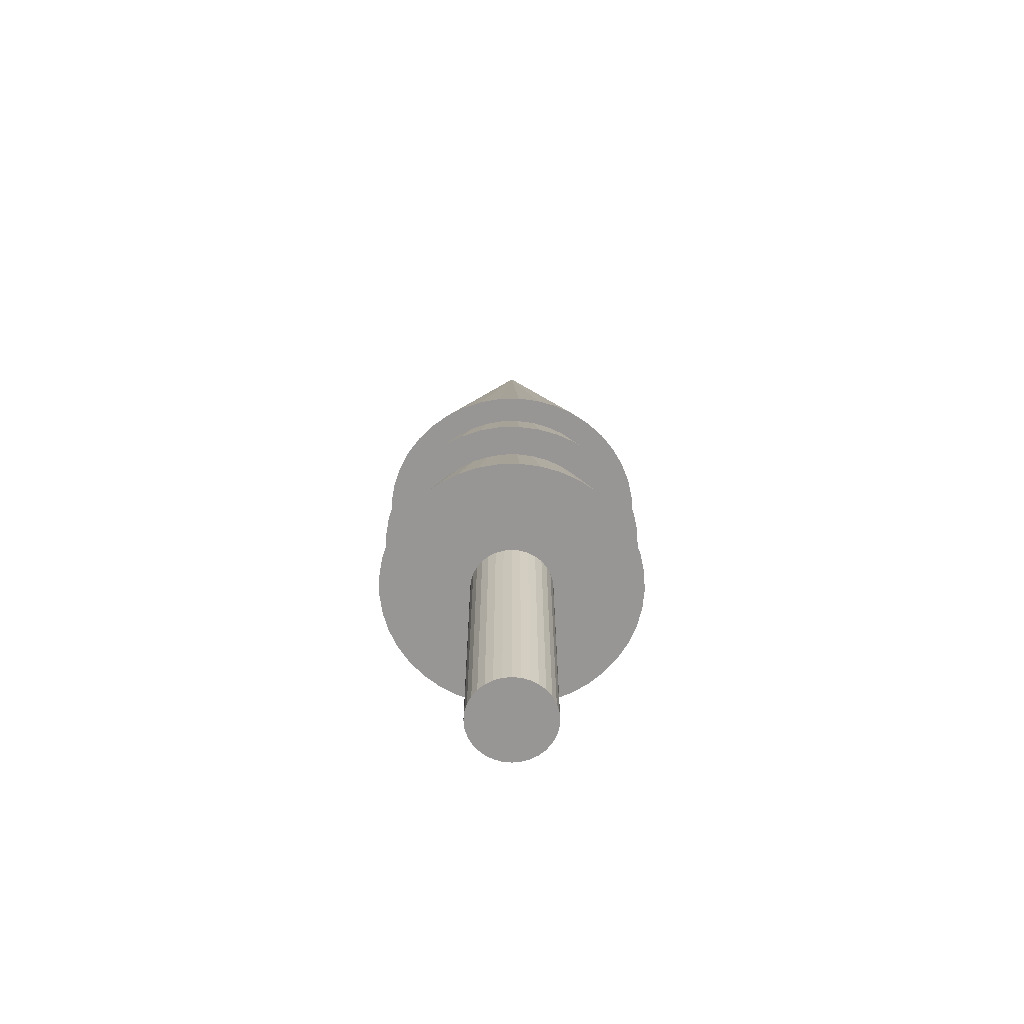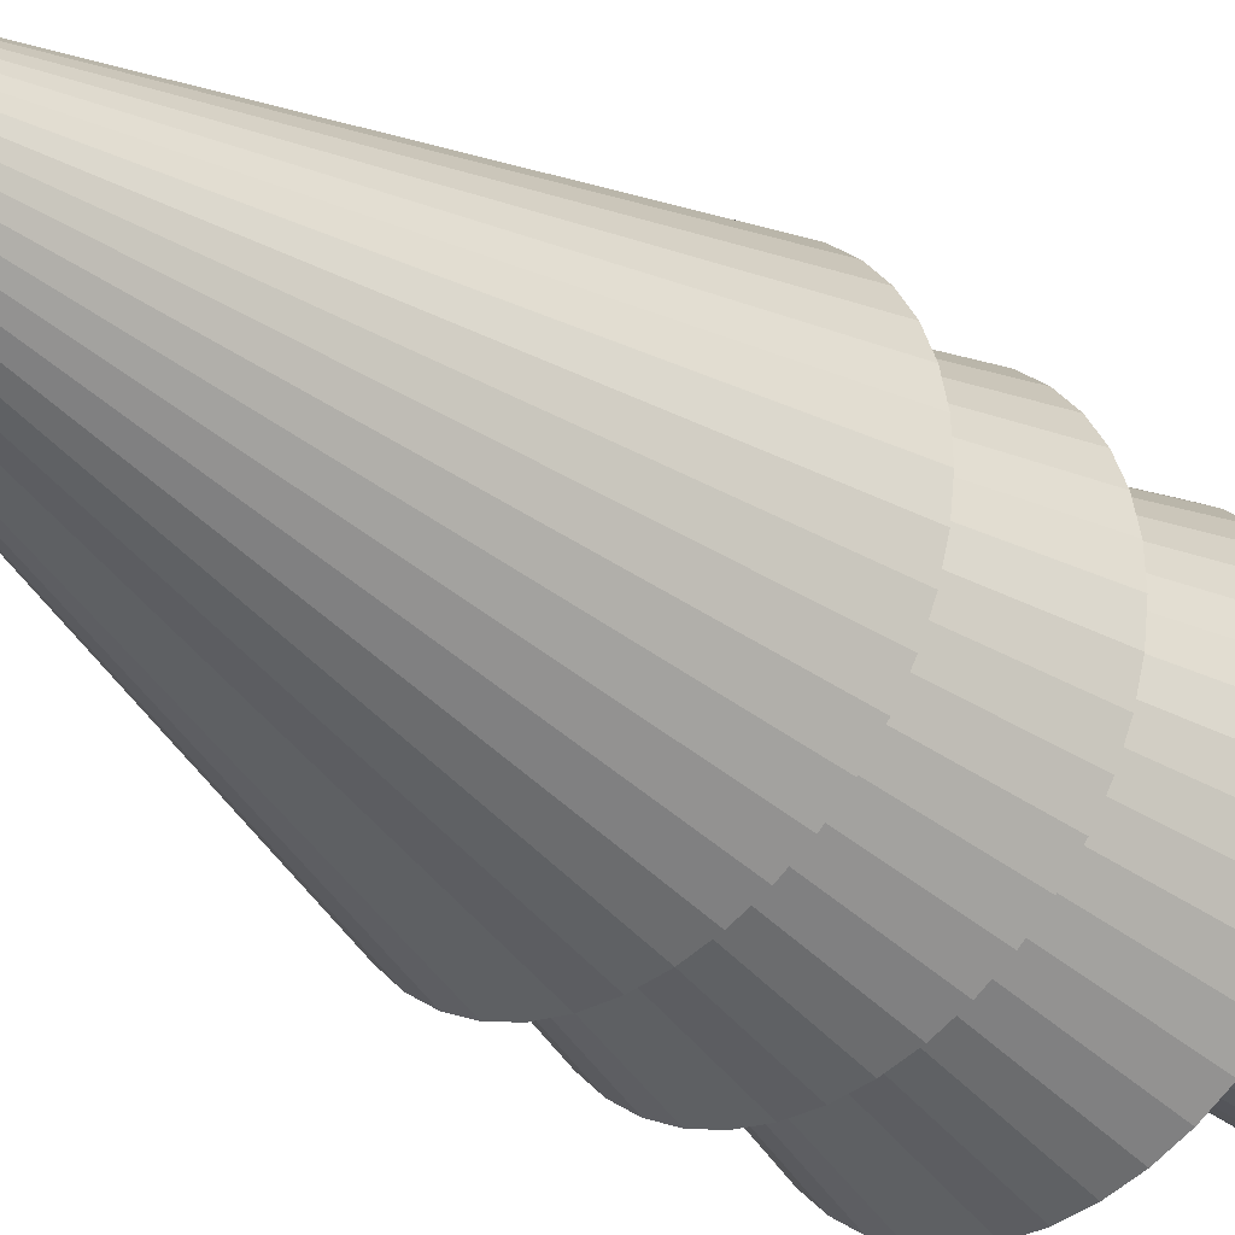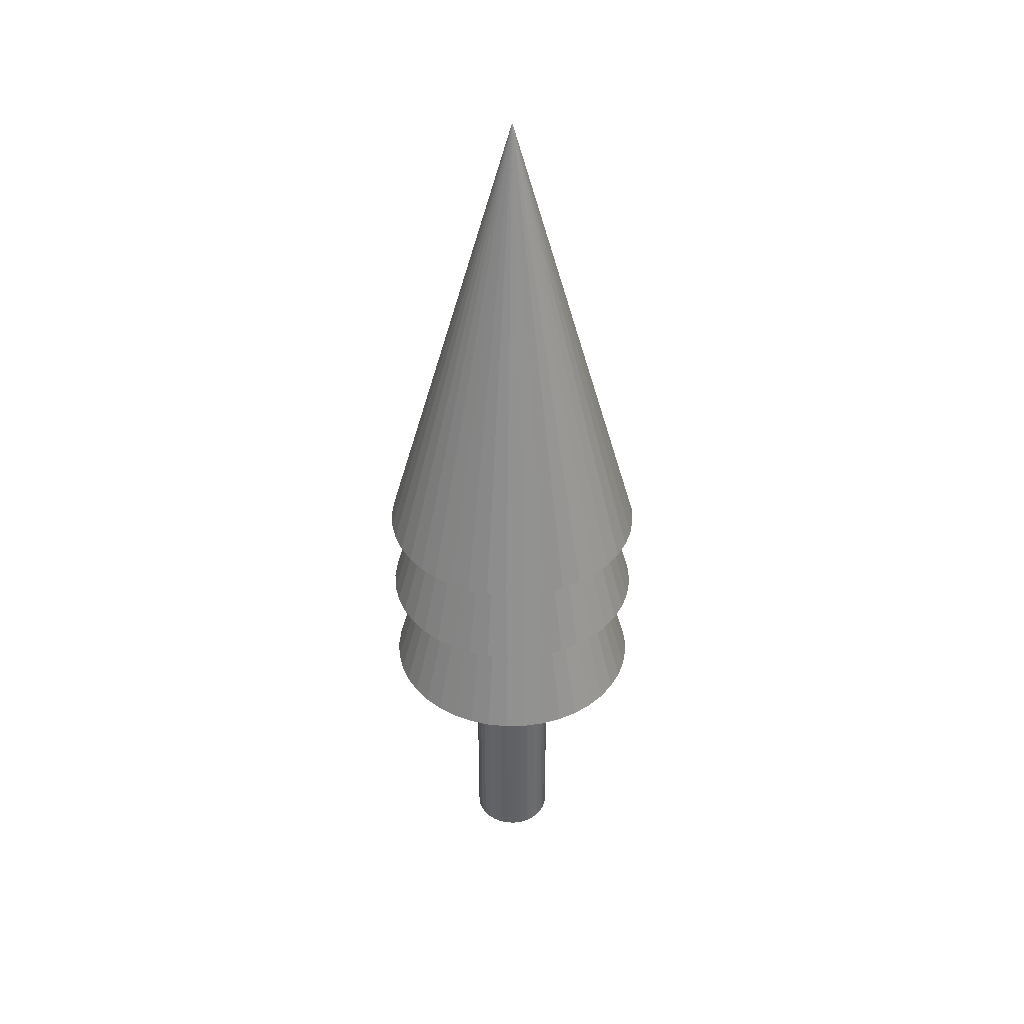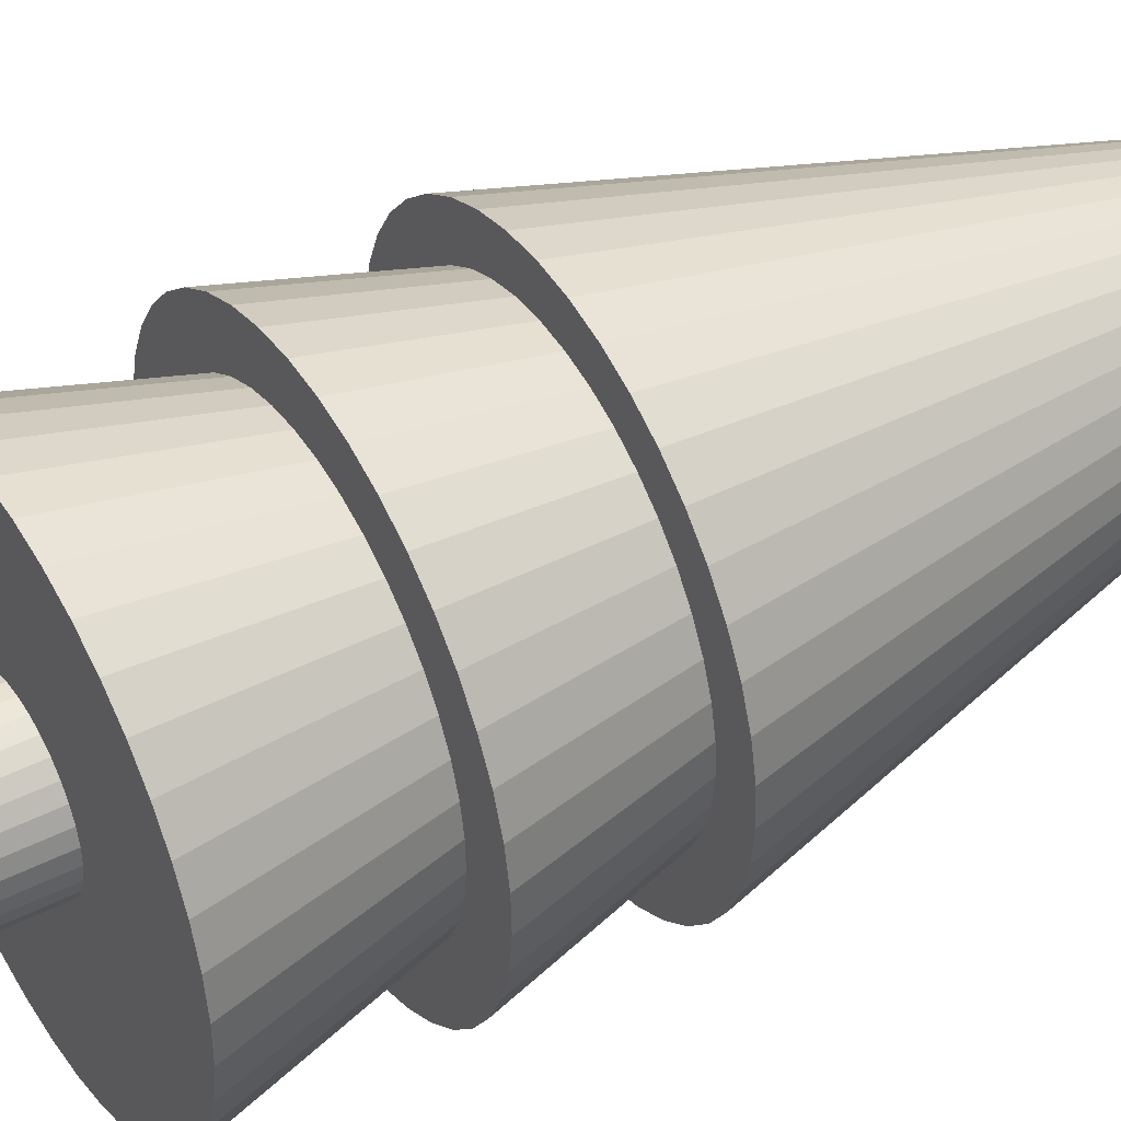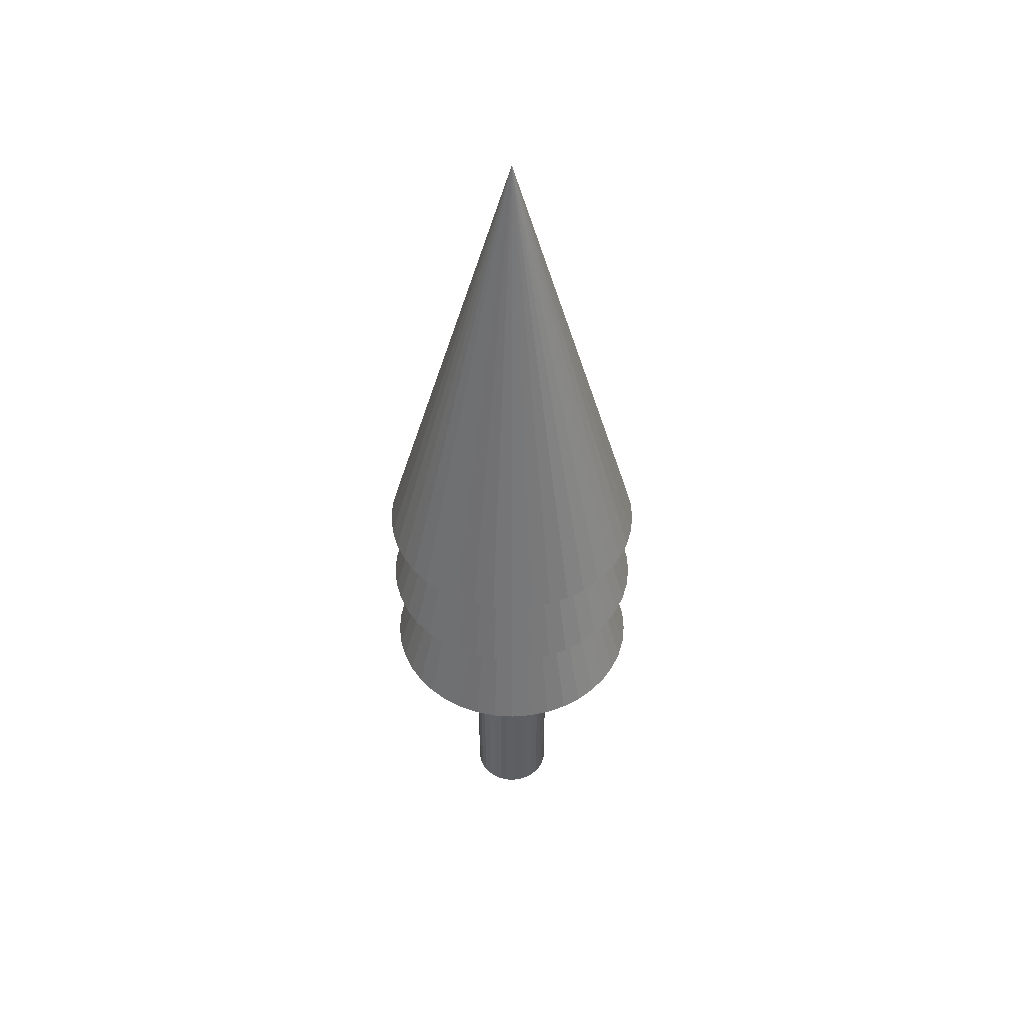
<metadata>
{"format":"obj","ext":"obj","renderer":"f3d","projection":"perspective","resolution":1024,"background":"white","views":[{"elev":-67.8,"azim":45.1,"up":"+Y"},{"elev":-33.4,"azim":-137.3,"up":"+Z"},{"elev":39.8,"azim":-115.9,"up":"+Y"},{"elev":46.2,"azim":60.1,"up":"+Z"},{"elev":48.5,"azim":109.5,"up":"+Y"}]}
</metadata>
<code>
o Cylinder
v 0 0 -0.31
v 0 3.28 -0.31
v 0.06048 0 -0.304
v 0.06048 3.28 -0.304
v 0.1186 0 -0.2864
v 0.1186 3.28 -0.2864
v 0.1722 0 -0.2578
v 0.1722 3.28 -0.2578
v 0.2192 0 -0.2192
v 0.2192 3.28 -0.2192
v 0.2578 0 -0.1722
v 0.2578 3.28 -0.1722
v 0.2864 0 -0.1186
v 0.2864 3.28 -0.1186
v 0.304 0 -0.06048
v 0.304 3.28 -0.06048
v 0.31 0 -0
v 0.31 3.28 -0
v 0.304 0 0.06048
v 0.304 3.28 0.06048
v 0.2864 0 0.1186
v 0.2864 3.28 0.1186
v 0.2578 0 0.1722
v 0.2578 3.28 0.1722
v 0.2192 0 0.2192
v 0.2192 3.28 0.2192
v 0.1722 0 0.2578
v 0.1722 3.28 0.2578
v 0.1186 0 0.2864
v 0.1186 3.28 0.2864
v 0.06048 0 0.304
v 0.06048 3.28 0.304
v -0 0 0.31
v -0 3.28 0.31
v -0.06048 0 0.304
v -0.06048 3.28 0.304
v -0.1186 0 0.2864
v -0.1186 3.28 0.2864
v -0.1722 0 0.2578
v -0.1722 3.28 0.2578
v -0.2192 0 0.2192
v -0.2192 3.28 0.2192
v -0.2578 0 0.1722
v -0.2578 3.28 0.1722
v -0.2864 0 0.1186
v -0.2864 3.28 0.1186
v -0.304 0 0.06048
v -0.304 3.28 0.06048
v -0.31 0 -0
v -0.31 3.28 -0
v -0.304 0 -0.06048
v -0.304 3.28 -0.06048
v -0.2864 0 -0.1186
v -0.2864 3.28 -0.1186
v -0.2578 0 -0.1722
v -0.2578 3.28 -0.1722
v -0.2192 0 -0.2192
v -0.2192 3.28 -0.2192
v -0.1722 0 -0.2578
v -0.1722 3.28 -0.2578
v -0.1186 0 -0.2864
v -0.1186 3.28 -0.2864
v -0.06048 0 -0.304
v -0.06048 3.28 -0.304
f 2 3 1
f 4 5 3
f 6 7 5
f 8 9 7
f 10 11 9
f 12 13 11
f 14 15 13
f 16 17 15
f 18 19 17
f 20 21 19
f 22 23 21
f 24 25 23
f 26 27 25
f 28 29 27
f 30 31 29
f 32 33 31
f 34 35 33
f 36 37 35
f 38 39 37
f 40 41 39
f 42 43 41
f 44 45 43
f 46 47 45
f 48 49 47
f 50 51 49
f 52 53 51
f 54 55 53
f 56 57 55
f 58 59 57
f 60 61 59
f 38 22 6
f 62 63 61
f 64 1 63
f 63 15 31
f 2 4 3
f 4 6 5
f 6 8 7
f 8 10 9
f 10 12 11
f 12 14 13
f 14 16 15
f 16 18 17
f 18 20 19
f 20 22 21
f 22 24 23
f 24 26 25
f 26 28 27
f 28 30 29
f 30 32 31
f 32 34 33
f 34 36 35
f 36 38 37
f 38 40 39
f 40 42 41
f 42 44 43
f 44 46 45
f 46 48 47
f 48 50 49
f 50 52 51
f 52 54 53
f 54 56 55
f 56 58 57
f 58 60 59
f 60 62 61
f 6 4 2
f 2 64 62
f 62 60 58
f 58 56 54
f 54 52 50
f 50 48 54
f 48 46 54
f 46 44 38
f 44 42 38
f 42 40 38
f 38 36 34
f 34 32 38
f 32 30 38
f 30 28 26
f 26 24 22
f 22 20 14
f 20 18 14
f 18 16 14
f 14 12 10
f 10 8 14
f 8 6 14
f 6 2 62
f 62 58 6
f 58 54 6
f 30 26 38
f 26 22 38
f 54 46 6
f 46 38 6
f 22 14 6
f 62 64 63
f 64 2 1
f 63 1 3
f 3 5 63
f 5 7 63
f 7 9 11
f 11 13 7
f 13 15 7
f 15 17 19
f 19 21 23
f 23 25 31
f 25 27 31
f 27 29 31
f 31 33 35
f 35 37 31
f 37 39 31
f 39 41 43
f 43 45 47
f 47 49 51
f 51 53 47
f 53 55 47
f 55 57 59
f 59 61 55
f 61 63 55
f 15 19 31
f 19 23 31
f 39 43 31
f 43 47 31
f 63 7 15
f 47 55 31
f 55 63 31
o Cone.003_Cone.004
v 0 3.505 -0.99
v 0.1511 3.505 -0.9784
v 0.2987 3.505 -0.9439
v 0.4393 3.505 -0.8872
v 0.5696 3.505 -0.8097
v 0.6865 3.505 -0.7133
v 0.7873 3.505 -0.6002
v 0.8697 3.505 -0.4729
v 0.9317 3.505 -0.3346
v 0.9719 3.505 -0.1885
v 0.9893 3.505 -0.03792
v 0.9835 3.505 0.1135
v 0.9546 3.505 0.2623
v 0.9034 3.505 0.405
v 0.831 3.505 0.5381
v 0.7391 3.505 0.6587
v 0.6299 3.505 0.7638
v 0.5059 3.505 0.851
v 0.3701 3.505 0.9182
v 0.2256 3.505 0.964
v 0.07578 3.505 0.9871
v -0.07578 3.505 0.9871
v -0.2256 3.505 0.964
v -0.3701 3.505 0.9182
v -0.5059 3.505 0.851
v -0.6299 3.505 0.7638
v -0.7391 3.505 0.6587
v -0.831 3.505 0.5381
v 0 7.055 0
v -0.9034 3.505 0.405
v -0.9546 3.505 0.2623
v -0.9835 3.505 0.1135
v -0.9893 3.505 -0.03792
v -0.9719 3.505 -0.1885
v -0.9317 3.505 -0.3346
v -0.8697 3.505 -0.4729
v -0.7873 3.505 -0.6002
v -0.6865 3.505 -0.7133
v -0.5696 3.505 -0.8097
v -0.4393 3.505 -0.8872
v -0.2987 3.505 -0.9439
v -0.1511 3.505 -0.9784
v 0 2.025 -0.99
v 0.1511 2.025 -0.9784
v 0.2987 2.025 -0.9439
v 0.4393 2.025 -0.8872
v 0.5696 2.025 -0.8097
v 0.6865 2.025 -0.7133
v 0.7873 2.025 -0.6002
v 0.8697 2.025 -0.4729
v 0.9317 2.025 -0.3346
v 0.9719 2.025 -0.1885
v 0.9893 2.025 -0.03792
v 0.9835 2.025 0.1135
v 0.9546 2.025 0.2623
v 0.9034 2.025 0.405
v 0.831 2.025 0.5381
v 0.7391 2.025 0.6587
v 0.6299 2.025 0.7638
v 0.5059 2.025 0.851
v 0.3701 2.025 0.9182
v 0.2256 2.025 0.964
v 0.07578 2.025 0.9871
v -0.07578 2.025 0.9871
v -0.2256 2.025 0.964
v -0.3701 2.025 0.9182
v -0.5059 2.025 0.851
v -0.6299 2.025 0.7638
v -0.7391 2.025 0.6587
v -0.831 2.025 0.5381
v 0 5.575 0
v -0.9034 2.025 0.405
v -0.9546 2.025 0.2623
v -0.9835 2.025 0.1135
v -0.9893 2.025 -0.03792
v -0.9719 2.025 -0.1885
v -0.9317 2.025 -0.3346
v -0.8697 2.025 -0.4729
v -0.7873 2.025 -0.6002
v -0.6865 2.025 -0.7133
v -0.5696 2.025 -0.8097
v -0.4393 2.025 -0.8872
v -0.2987 2.025 -0.9439
v -0.1511 2.025 -0.9784
v 0 2.025 -0.99
v 0.1511 2.025 -0.9784
v 0.2987 2.025 -0.9439
v 0.4393 2.025 -0.8872
v 0.5696 2.025 -0.8097
v 0.6865 2.025 -0.7133
v 0.7873 2.025 -0.6002
v 0.8697 2.025 -0.4729
v 0.9317 2.025 -0.3346
v 0.9719 2.025 -0.1885
v 0.9893 2.025 -0.03792
v 0.9835 2.025 0.1135
v 0.9546 2.025 0.2623
v 0.9034 2.025 0.405
v 0.831 2.025 0.5381
v 0.7391 2.025 0.6587
v 0.6299 2.025 0.7638
v 0.5059 2.025 0.851
v 0.3701 2.025 0.9182
v 0.2256 2.025 0.964
v 0.07578 2.025 0.9871
v -0.07578 2.025 0.9871
v -0.2256 2.025 0.964
v -0.3701 2.025 0.9182
v -0.5059 2.025 0.851
v -0.6299 2.025 0.7638
v -0.7391 2.025 0.6587
v -0.831 2.025 0.5381
v 0 5.575 0
v -0.9034 2.025 0.405
v -0.9546 2.025 0.2623
v -0.9835 2.025 0.1135
v -0.9893 2.025 -0.03792
v -0.9719 2.025 -0.1885
v -0.9317 2.025 -0.3346
v -0.8697 2.025 -0.4729
v -0.7873 2.025 -0.6002
v -0.6865 2.025 -0.7133
v -0.5696 2.025 -0.8097
v -0.4393 2.025 -0.8872
v -0.2987 2.025 -0.9439
v -0.1511 2.025 -0.9784
v 0 2.825 -0.99
v 0.1511 2.825 -0.9784
v 0.2987 2.825 -0.9439
v 0.4393 2.825 -0.8872
v 0.5696 2.825 -0.8097
v 0.6865 2.825 -0.7133
v 0.7873 2.825 -0.6002
v 0.8697 2.825 -0.4729
v 0.9317 2.825 -0.3346
v 0.9719 2.825 -0.1885
v 0.9893 2.825 -0.03792
v 0.9835 2.825 0.1135
v 0.9546 2.825 0.2623
v 0.9034 2.825 0.405
v 0.831 2.825 0.5381
v 0.7391 2.825 0.6587
v 0.6299 2.825 0.7638
v 0.5059 2.825 0.851
v 0.3701 2.825 0.9182
v 0.2256 2.825 0.964
v 0.07578 2.825 0.9871
v -0.07578 2.825 0.9871
v -0.2256 2.825 0.964
v -0.3701 2.825 0.9182
v -0.5059 2.825 0.851
v -0.6299 2.825 0.7638
v -0.7391 2.825 0.6587
v -0.831 2.825 0.5381
v 0 6.375 0
v -0.9034 2.825 0.405
v -0.9546 2.825 0.2623
v -0.9835 2.825 0.1135
v -0.9893 2.825 -0.03792
v -0.9719 2.825 -0.1885
v -0.9317 2.825 -0.3346
v -0.8697 2.825 -0.4729
v -0.7873 2.825 -0.6002
v -0.6865 2.825 -0.7133
v -0.5696 2.825 -0.8097
v -0.4393 2.825 -0.8872
v -0.2987 2.825 -0.9439
v -0.1511 2.825 -0.9784
f 65 93 66
f 66 93 67
f 67 93 68
f 68 93 69
f 69 93 70
f 70 93 71
f 71 93 72
f 72 93 73
f 73 93 74
f 74 93 75
f 75 93 76
f 76 93 77
f 77 93 78
f 78 93 79
f 79 93 80
f 80 93 81
f 81 93 82
f 82 93 83
f 83 93 84
f 84 93 85
f 85 93 86
f 86 93 87
f 87 93 88
f 88 93 89
f 89 93 90
f 90 93 91
f 91 93 92
f 92 93 94
f 94 93 95
f 95 93 96
f 96 93 97
f 97 93 98
f 98 93 99
f 99 93 100
f 100 93 101
f 101 93 102
f 102 93 103
f 103 93 104
f 104 93 105
f 105 93 106
f 106 93 65
f 66 82 99
f 107 135 108
f 108 135 109
f 109 135 110
f 110 135 111
f 111 135 112
f 112 135 113
f 113 135 114
f 114 135 115
f 115 135 116
f 116 135 117
f 117 135 118
f 118 135 119
f 119 135 120
f 120 135 121
f 121 135 122
f 122 135 123
f 123 135 124
f 124 135 125
f 125 135 126
f 126 135 127
f 127 135 128
f 128 135 129
f 129 135 130
f 130 135 131
f 131 135 132
f 132 135 133
f 133 135 134
f 134 135 136
f 136 135 137
f 137 135 138
f 138 135 139
f 139 135 140
f 140 135 141
f 141 135 142
f 142 135 143
f 143 135 144
f 144 135 145
f 145 135 146
f 146 135 147
f 147 135 148
f 148 135 107
f 108 124 141
f 149 177 150
f 150 177 151
f 151 177 152
f 152 177 153
f 153 177 154
f 154 177 155
f 155 177 156
f 156 177 157
f 157 177 158
f 158 177 159
f 159 177 160
f 160 177 161
f 161 177 162
f 162 177 163
f 163 177 164
f 164 177 165
f 165 177 166
f 166 177 167
f 167 177 168
f 168 177 169
f 169 177 170
f 170 177 171
f 171 177 172
f 172 177 173
f 173 177 174
f 174 177 175
f 175 177 176
f 176 177 178
f 178 177 179
f 179 177 180
f 180 177 181
f 181 177 182
f 182 177 183
f 183 177 184
f 184 177 185
f 185 177 186
f 186 177 187
f 187 177 188
f 188 177 189
f 189 177 190
f 190 177 149
f 150 166 183
f 191 219 192
f 192 219 193
f 193 219 194
f 194 219 195
f 195 219 196
f 196 219 197
f 197 219 198
f 198 219 199
f 199 219 200
f 200 219 201
f 201 219 202
f 202 219 203
f 203 219 204
f 204 219 205
f 205 219 206
f 206 219 207
f 207 219 208
f 208 219 209
f 209 219 210
f 210 219 211
f 211 219 212
f 212 219 213
f 213 219 214
f 214 219 215
f 215 219 216
f 216 219 217
f 217 219 218
f 218 219 220
f 220 219 221
f 221 219 222
f 222 219 223
f 223 219 224
f 224 219 225
f 225 219 226
f 226 219 227
f 227 219 228
f 228 219 229
f 229 219 230
f 230 219 231
f 231 219 232
f 232 219 191
f 192 208 225
f 106 65 66
f 66 67 68
f 68 69 66
f 69 70 66
f 70 71 72
f 72 73 70
f 73 74 70
f 74 75 76
f 76 77 78
f 78 79 80
f 80 81 82
f 82 83 86
f 83 84 86
f 84 85 86
f 86 87 88
f 88 89 90
f 90 91 95
f 91 92 95
f 92 94 95
f 95 96 97
f 97 98 99
f 99 100 103
f 100 101 103
f 101 102 103
f 103 104 105
f 105 106 103
f 106 66 103
f 74 76 78
f 78 80 74
f 80 82 74
f 86 88 82
f 88 90 82
f 95 97 99
f 66 70 82
f 70 74 82
f 90 95 99
f 99 103 66
f 82 90 99
f 148 107 108
f 108 109 110
f 110 111 108
f 111 112 108
f 112 113 114
f 114 115 112
f 115 116 112
f 116 117 118
f 118 119 120
f 120 121 122
f 122 123 124
f 124 125 128
f 125 126 128
f 126 127 128
f 128 129 130
f 130 131 132
f 132 133 137
f 133 134 137
f 134 136 137
f 137 138 139
f 139 140 141
f 141 142 145
f 142 143 145
f 143 144 145
f 145 146 147
f 147 148 145
f 148 108 145
f 116 118 120
f 120 122 116
f 122 124 116
f 128 130 124
f 130 132 124
f 137 139 141
f 108 112 124
f 112 116 124
f 132 137 141
f 141 145 108
f 124 132 141
f 190 149 150
f 150 151 152
f 152 153 150
f 153 154 150
f 154 155 156
f 156 157 154
f 157 158 154
f 158 159 160
f 160 161 162
f 162 163 164
f 164 165 166
f 166 167 170
f 167 168 170
f 168 169 170
f 170 171 172
f 172 173 174
f 174 175 179
f 175 176 179
f 176 178 179
f 179 180 181
f 181 182 183
f 183 184 187
f 184 185 187
f 185 186 187
f 187 188 189
f 189 190 187
f 190 150 187
f 158 160 162
f 162 164 158
f 164 166 158
f 170 172 166
f 172 174 166
f 179 181 183
f 150 154 166
f 154 158 166
f 174 179 183
f 183 187 150
f 166 174 183
f 232 191 192
f 192 193 194
f 194 195 192
f 195 196 192
f 196 197 198
f 198 199 196
f 199 200 196
f 200 201 202
f 202 203 204
f 204 205 206
f 206 207 208
f 208 209 212
f 209 210 212
f 210 211 212
f 212 213 214
f 214 215 216
f 216 217 221
f 217 218 221
f 218 220 221
f 221 222 223
f 223 224 225
f 225 226 229
f 226 227 229
f 227 228 229
f 229 230 231
f 231 232 229
f 232 192 229
f 200 202 204
f 204 206 200
f 206 208 200
f 212 214 208
f 214 216 208
f 221 223 225
f 192 196 208
f 196 200 208
f 216 221 225
f 225 229 192
f 208 216 225

</code>
